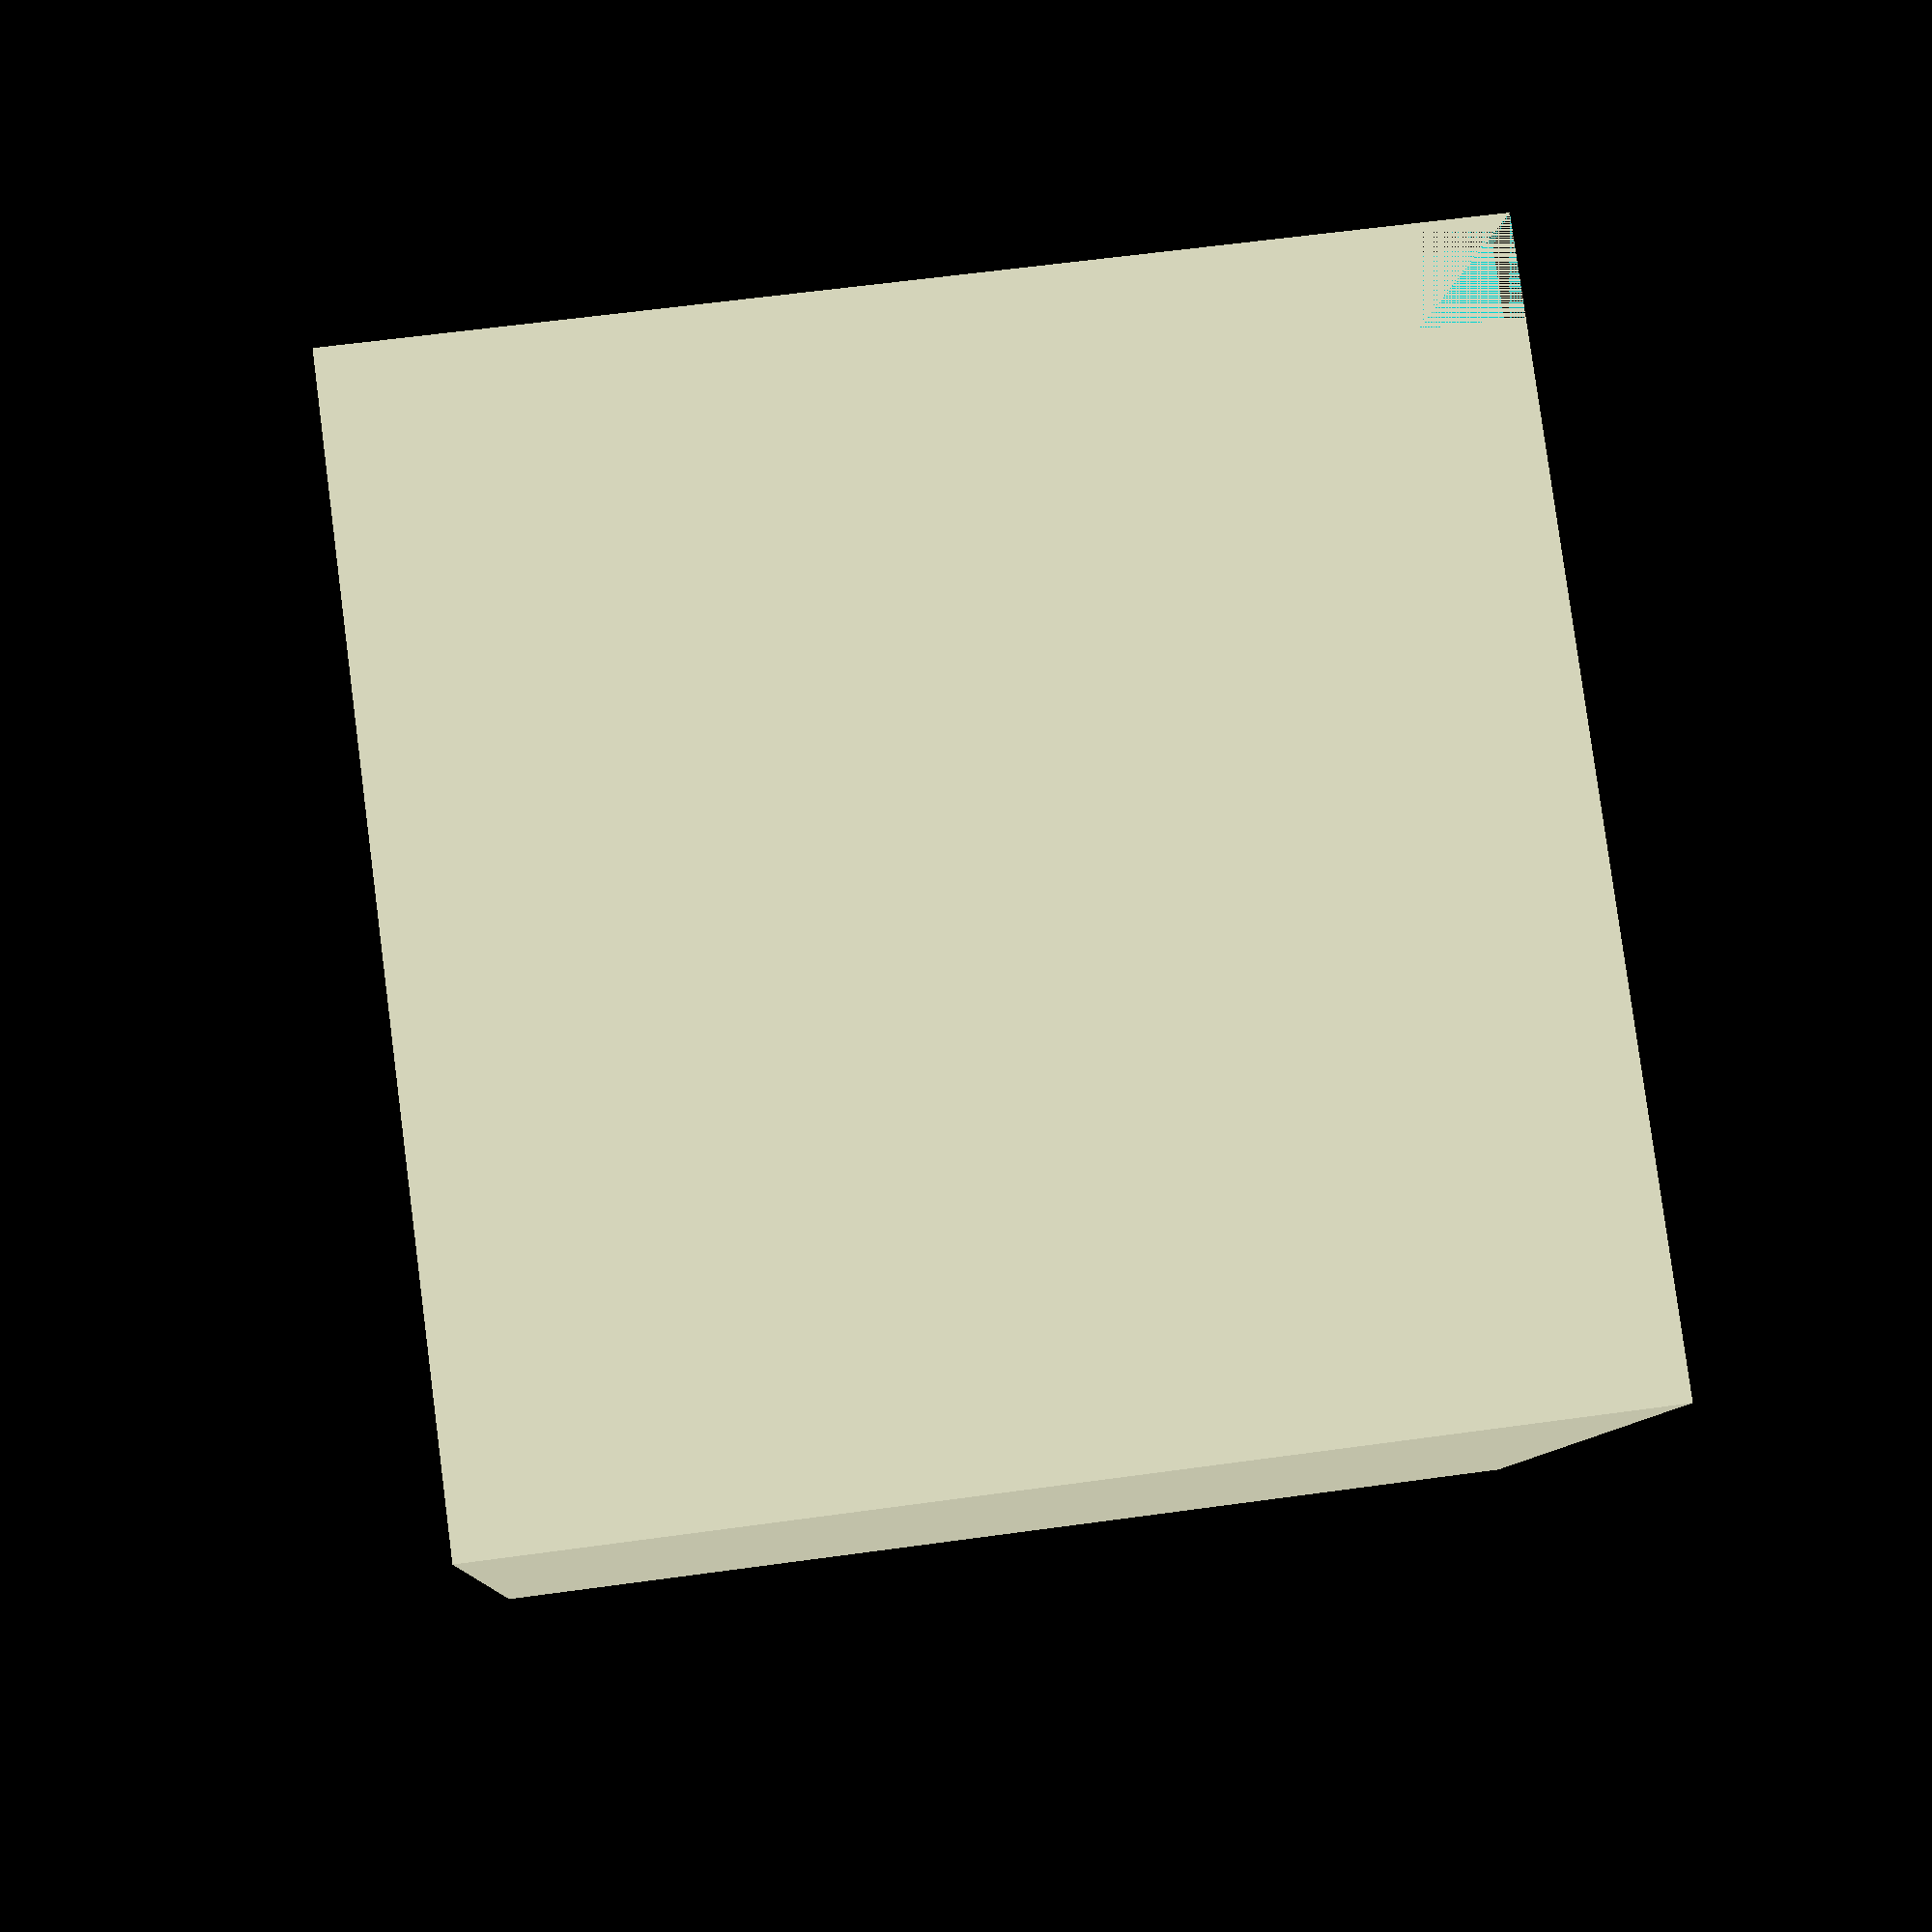
<openscad>
module vectorBox(){
    //just a small demonstrator for vector subtraction and addition
    // as things can get complicated with single unit variables the below shows how it can be abstracted and simplified

    //inside side length
    inSize = 10 ;
    //wall thickness
    wallThick = .5;

    //the vectors predefined
    inSizeA = [inSize,inSize,inSize] ;
    inSizeX = [inSize,0,0] ;
    inSizeY = [0,inSize,0] ;
    inSizeZ = [0,0,inSize] ;
    offset = wallThick * 2 ;
    offsetA = [offset,offset,offset] ;
    offsetX = [offset,0,0] ;
    offsetY = [0,offset,0] ;
    offsetZ = [0,0,offset] ;
    offsetZY = offsetZ + offsetY ;
    offsetZX = offsetZ + offsetX ;
    offsetXY = offestX + offsetY ;
    
    difference() {
        //total volume cube
        cube(inSizeA + offsetA);
        //inside volume cube
        translate((offsetZX)/2 - diffWiggleY/2) 
            cube(inSizeA + offsetY + diffWiggleY);
    }

}
vectorBox();

</openscad>
<views>
elev=119.0 azim=290.2 roll=98.0 proj=p view=solid
</views>
